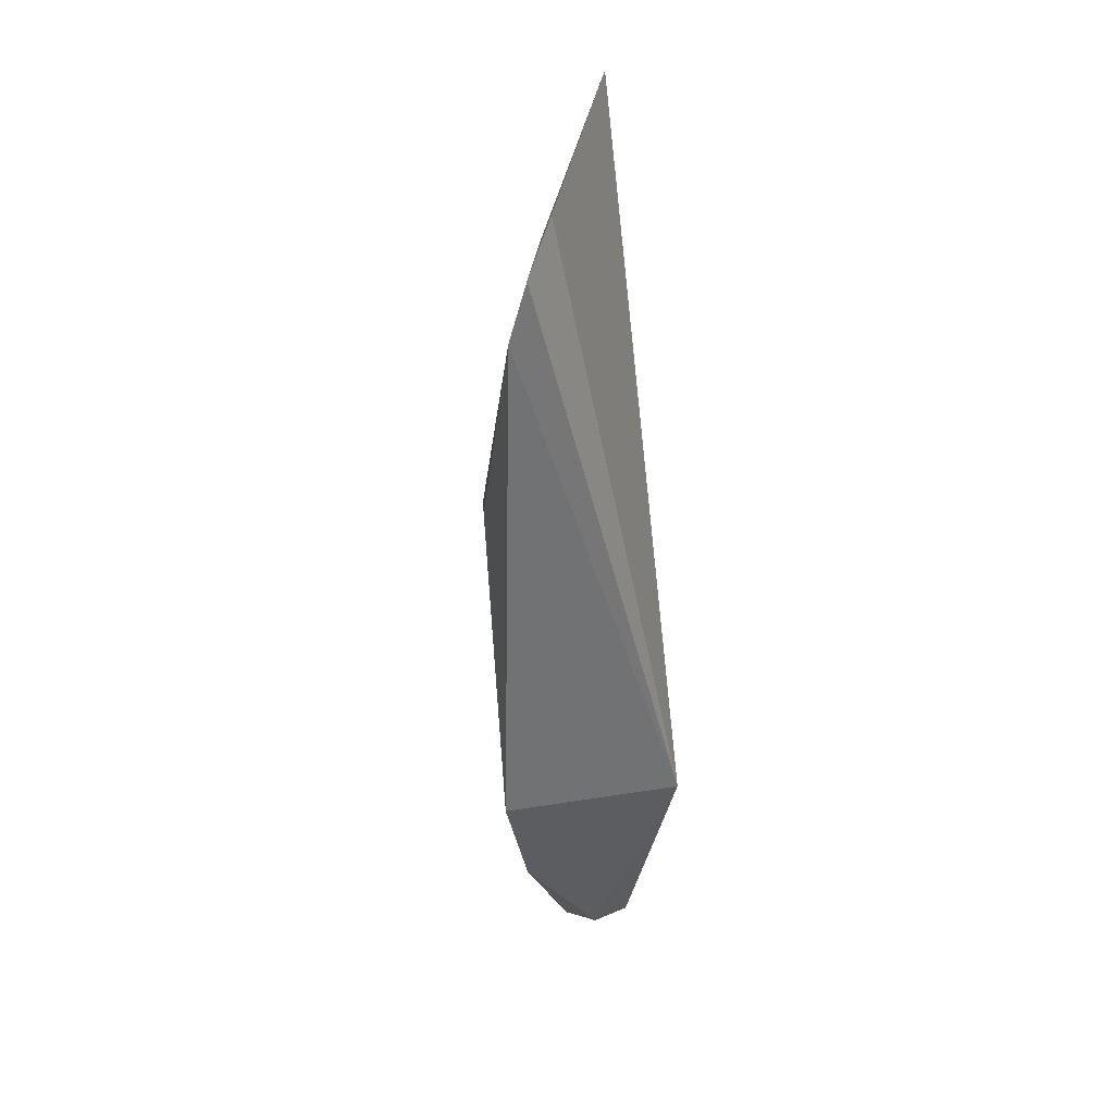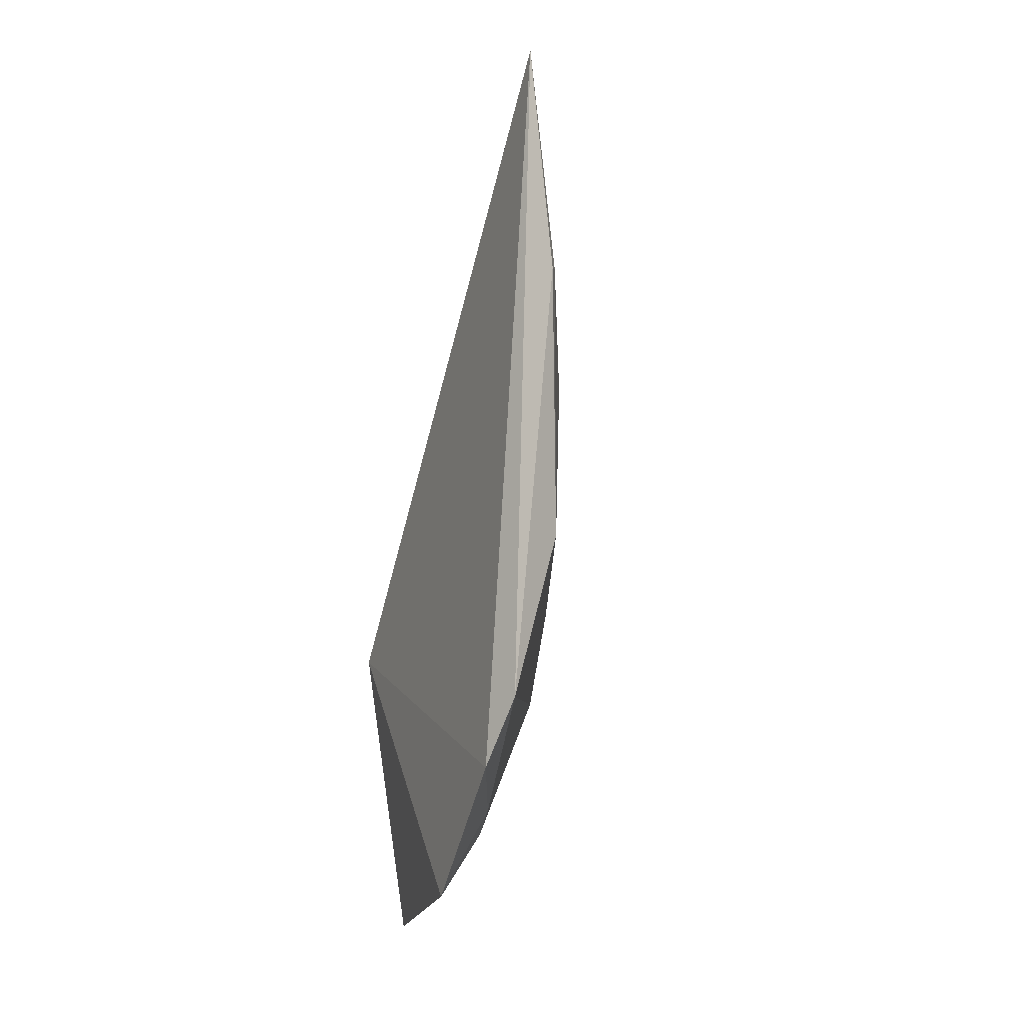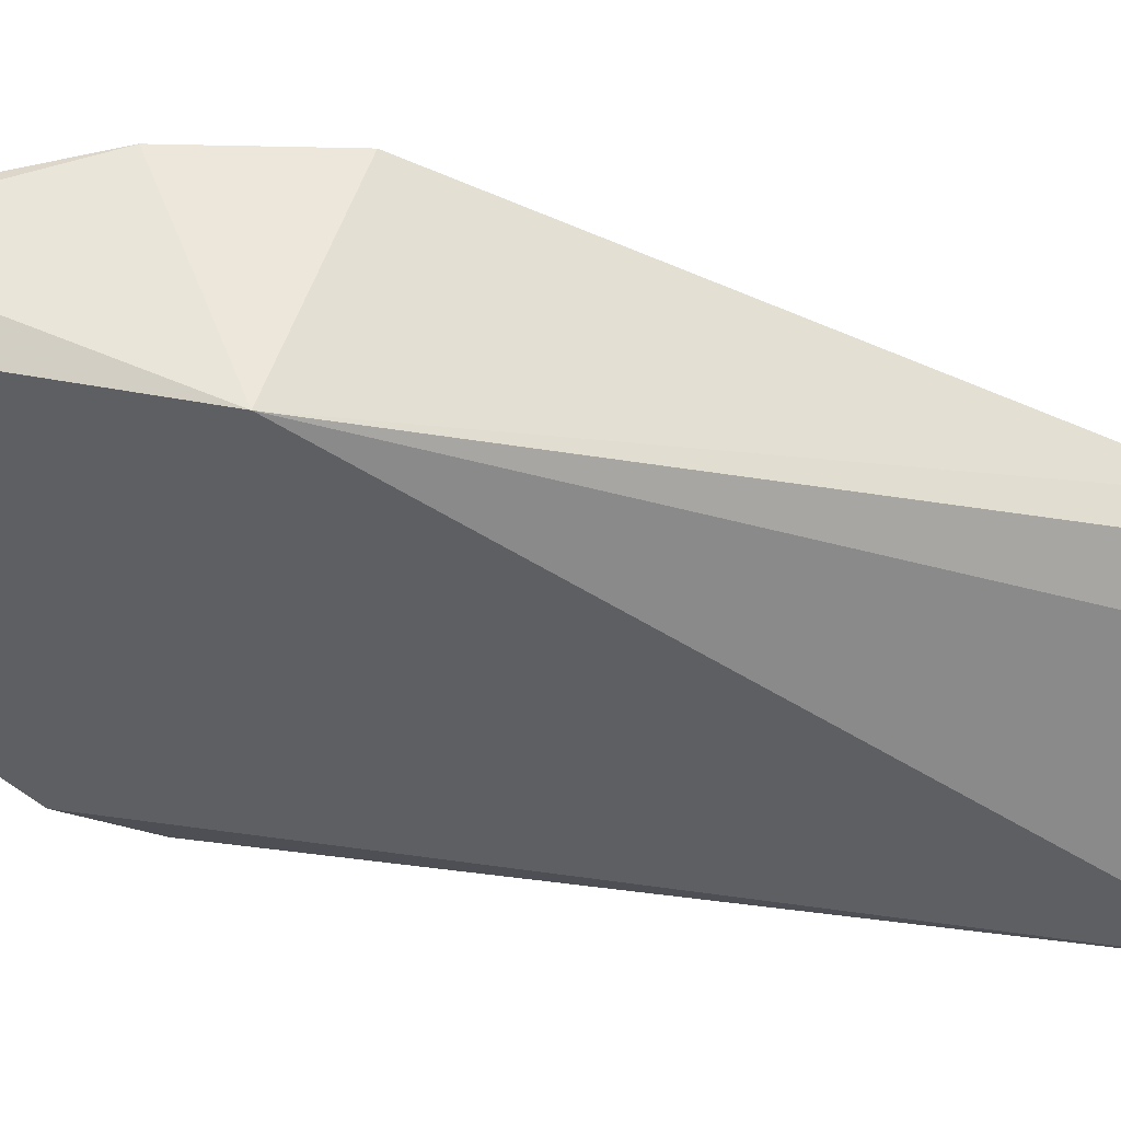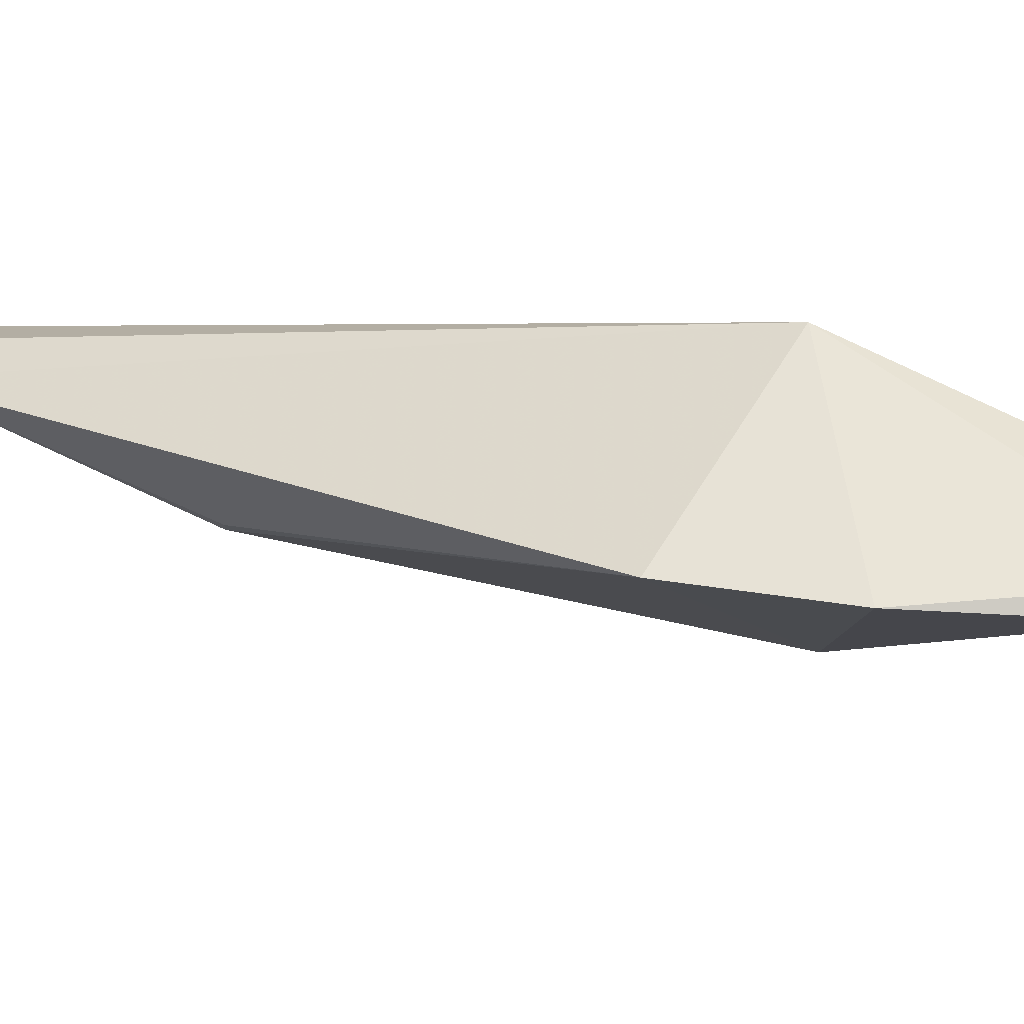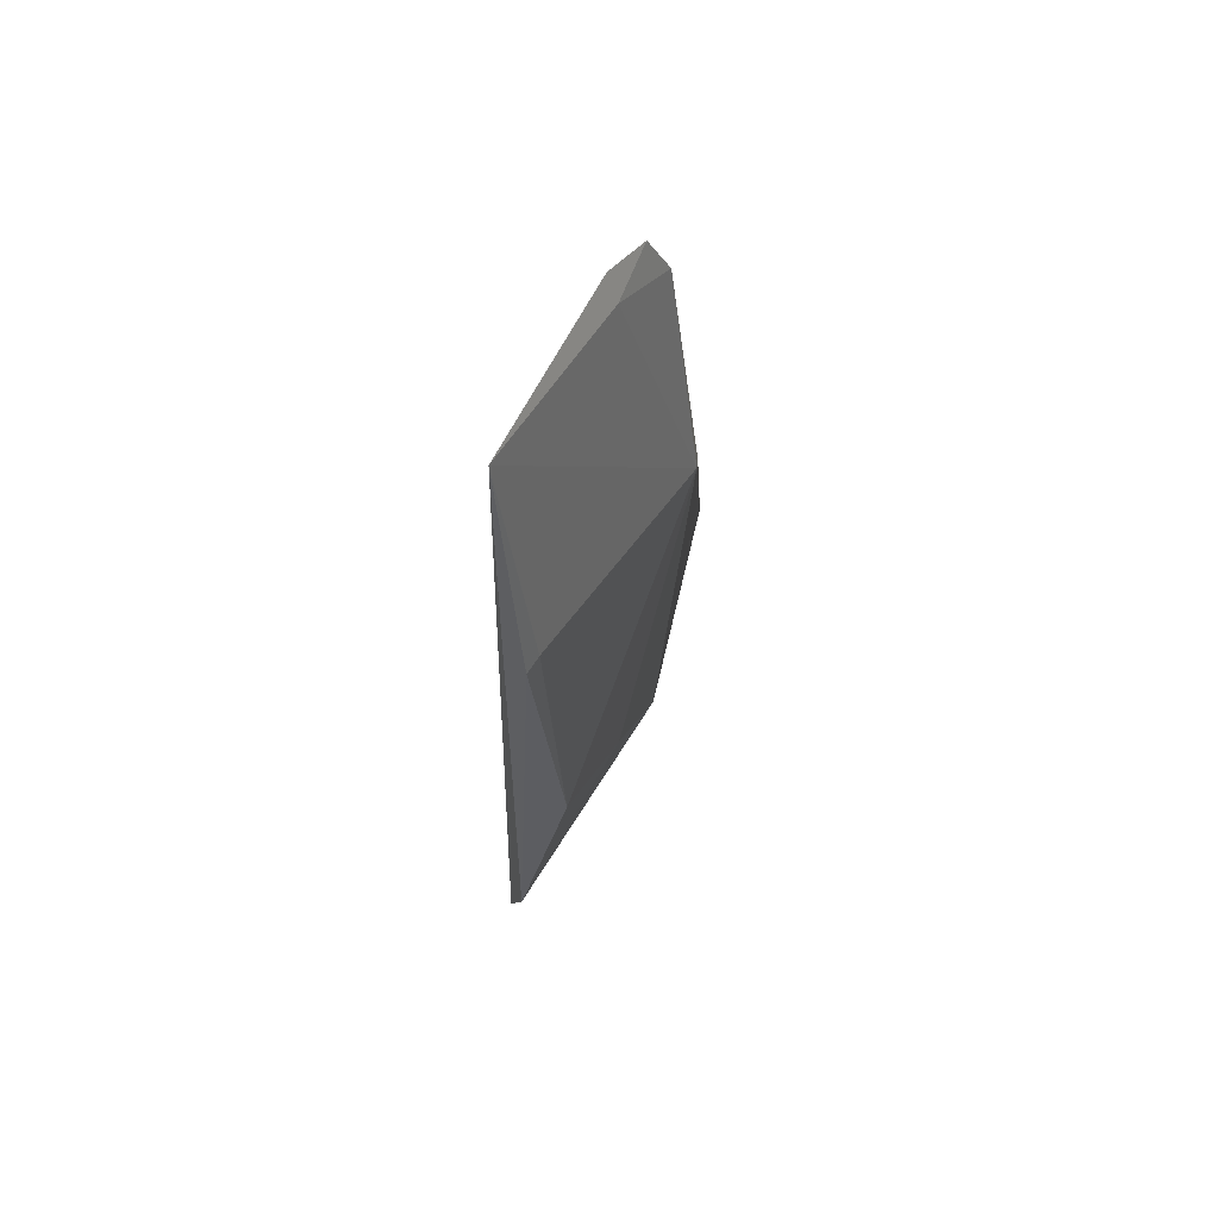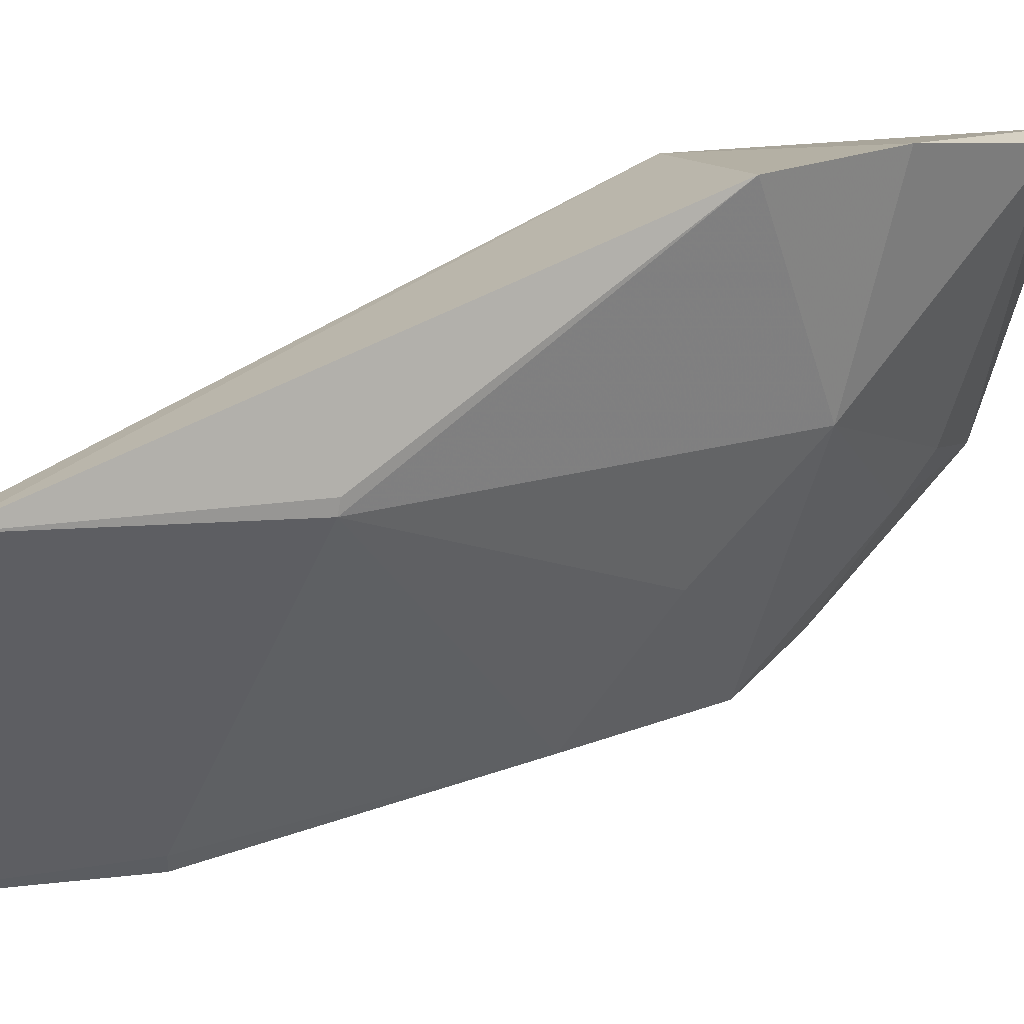
<metadata>
{"format":"obj","ext":"obj","renderer":"f3d","projection":"perspective","resolution":1024,"background":"white","views":[{"elev":55.1,"azim":-13.9,"up":"+Y"},{"elev":-11.4,"azim":150.9,"up":"+Y"},{"elev":52.6,"azim":95.4,"up":"+Z"},{"elev":65.9,"azim":-71.5,"up":"+Z"},{"elev":51.3,"azim":176.8,"up":"+Y"},{"elev":12.6,"azim":-118.8,"up":"+Z"}]}
</metadata>
<code>
v -0.344 -0.2599 -0.005268
v -0.3165 -0.1979 -0.132
v -0.3277 -0.1439 0.0001927
v -0.3687 0.08144 -0.07256
v -0.3753 -0.1659 -0.06281
v -0.3195 0.08216 -0.1619
v -0.3978 -0.1278 0.002881
v -0.3222 -0.2462 -0.08427
v -0.3556 0.08798 -0.09298
v -0.3875 -0.0253 -0.06813
v -0.3609 -0.243 0.004757
v -0.3771 0.06238 -0.06434
v -0.3373 -0.2124 -0.09526
v -0.3589 0.07646 -0.09411
v -0.3386 -0.109 -0.1478
v -0.3906 -0.1761 0.006919
v -0.3733 -0.2325 0.002607
v -0.3883 -0.02582 -0.06349
v -0.3313 -0.006142 -0.1602
v -0.3593 -0.1334 -0.1039
v -0.3209 -0.1722 -0.1468
v -0.3419 -0.2216 -0.07982
v -0.327 -0.007871 -0.1658
f 6 3 2
f 8 2 3
f 8 3 1
f 9 4 3
f 9 3 6
f 10 5 7
f 11 1 3
f 12 7 3
f 12 3 4
f 13 2 8
f 14 9 6
f 14 4 9
f 14 12 4
f 14 6 10
f 14 10 12
f 16 11 3
f 16 3 7
f 16 7 5
f 17 8 1
f 17 1 11
f 17 16 5
f 17 11 16
f 18 12 10
f 18 10 7
f 18 7 12
f 19 15 10
f 19 10 6
f 20 5 10
f 20 10 15
f 21 2 13
f 21 20 15
f 21 13 5
f 21 5 20
f 21 6 2
f 22 13 8
f 22 8 17
f 22 17 5
f 22 5 13
f 23 21 15
f 23 15 19
f 23 19 6
f 23 6 21

</code>
